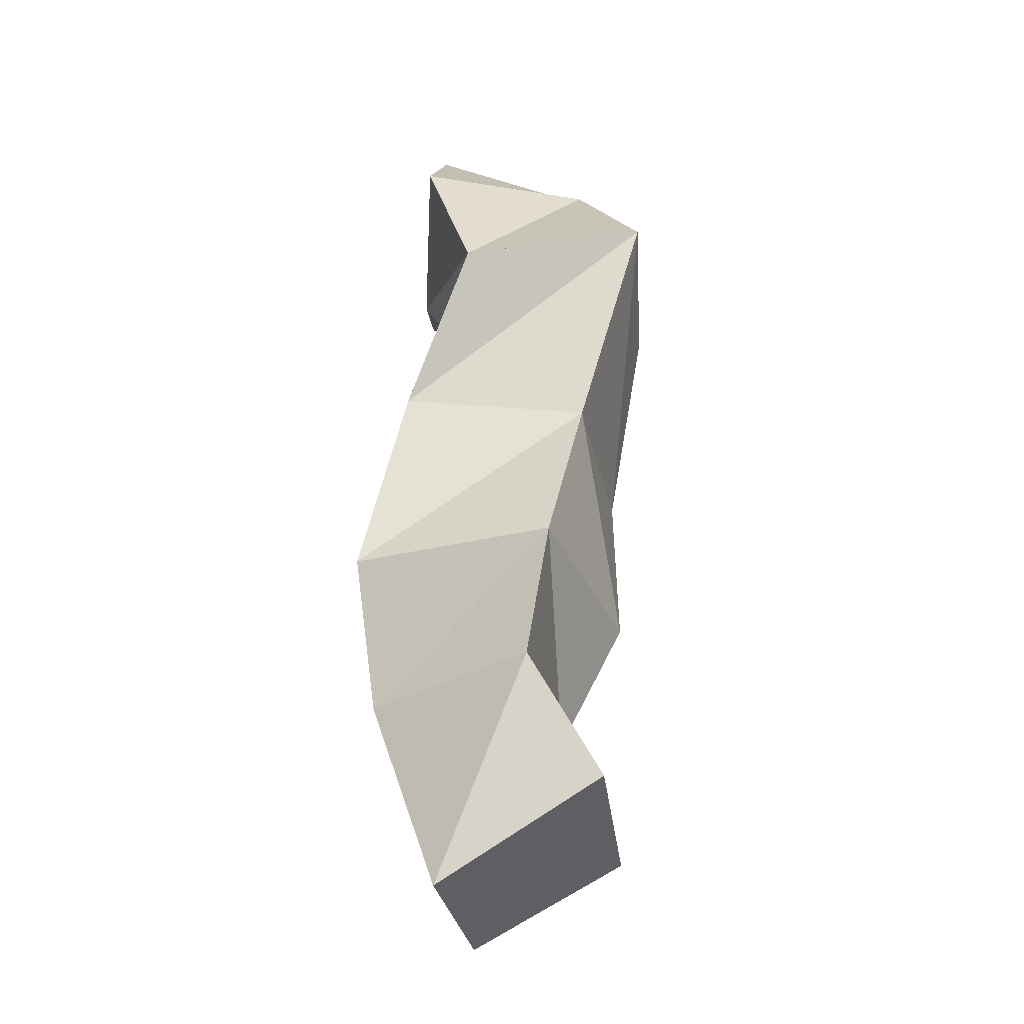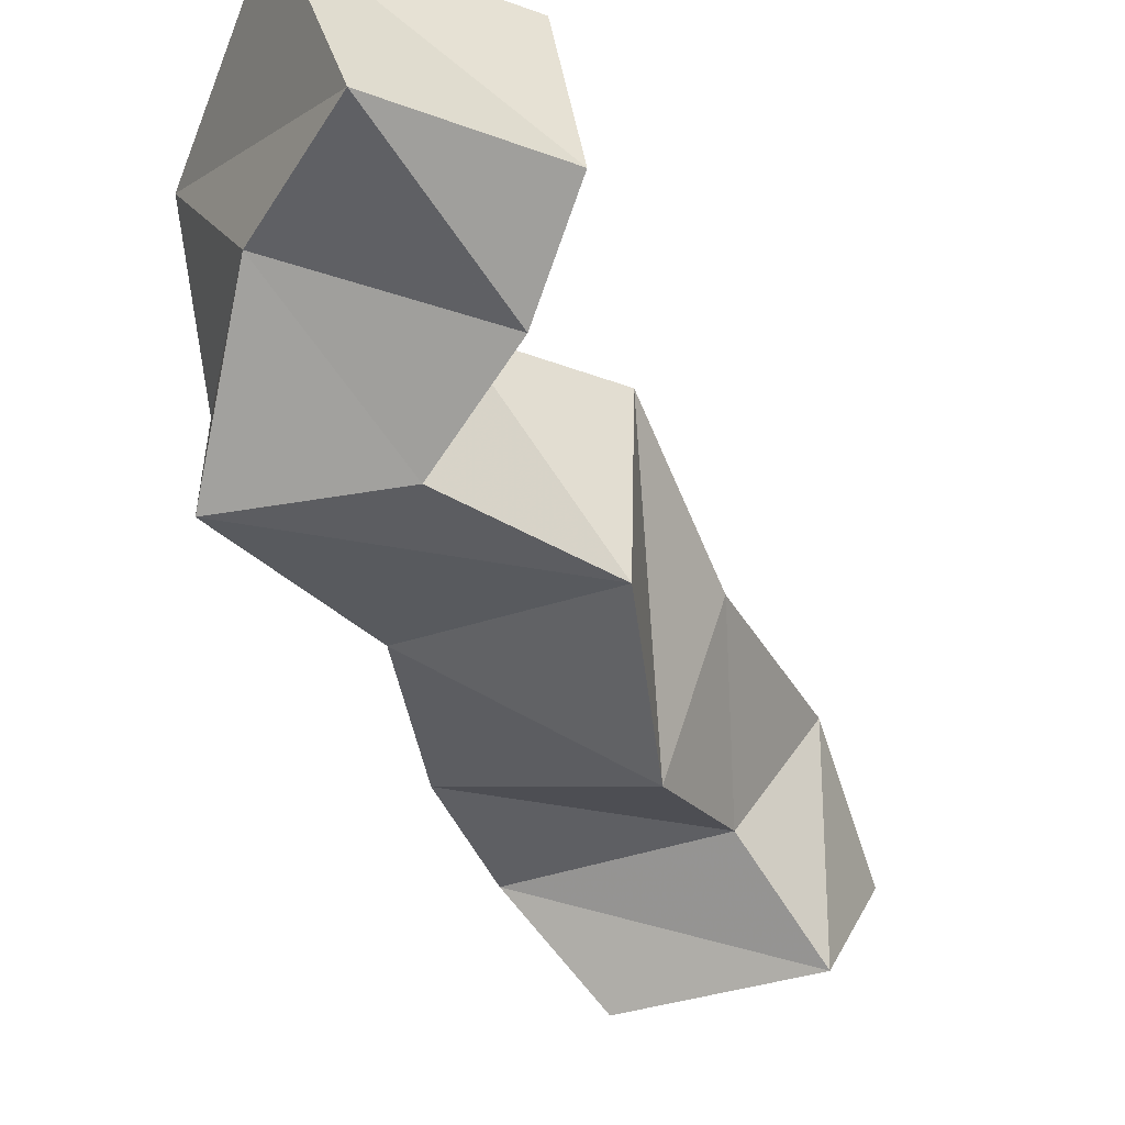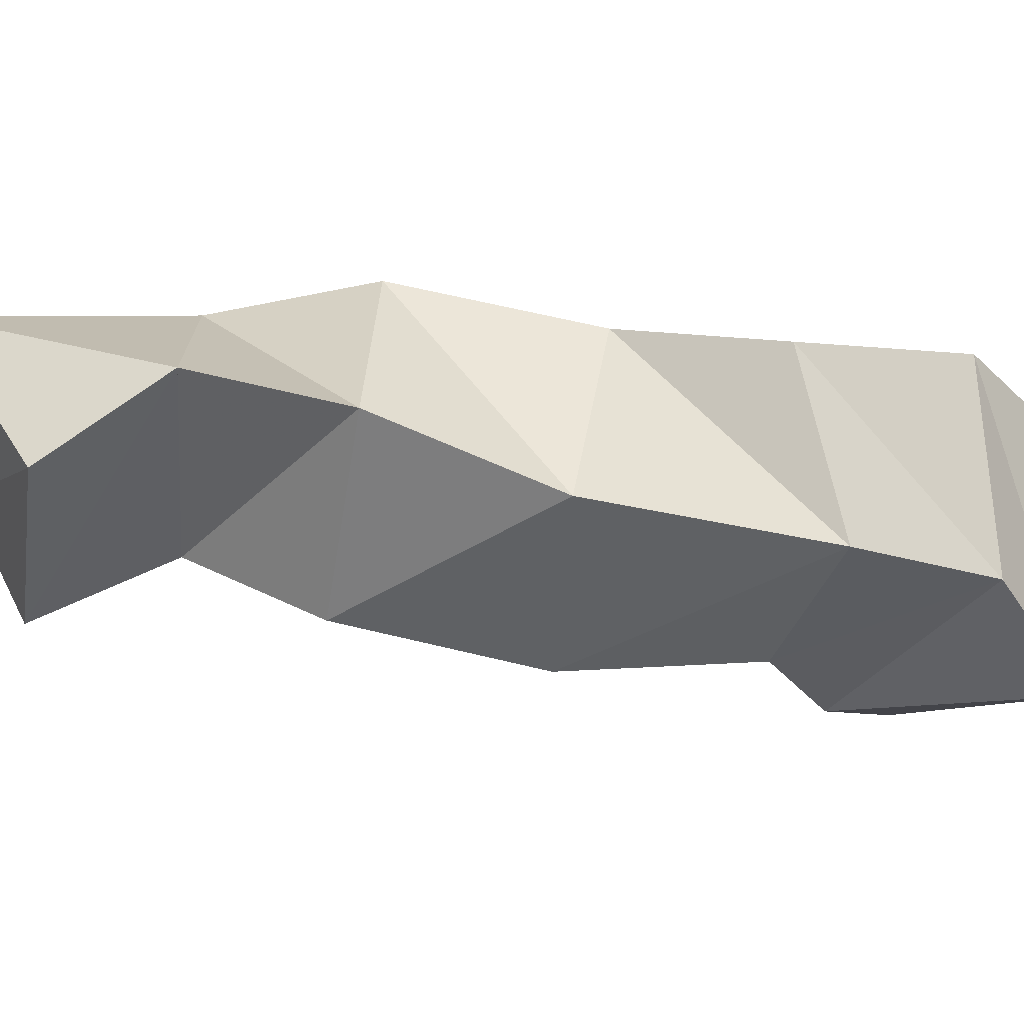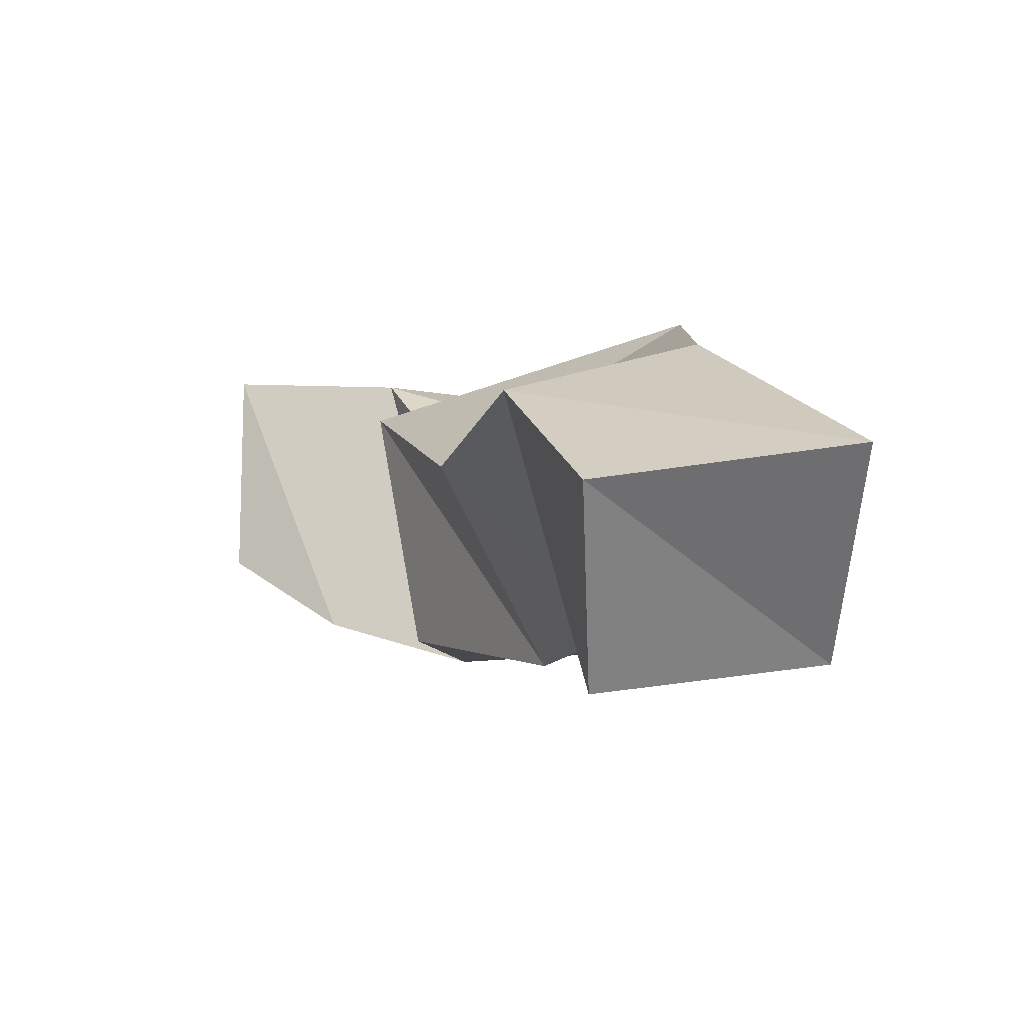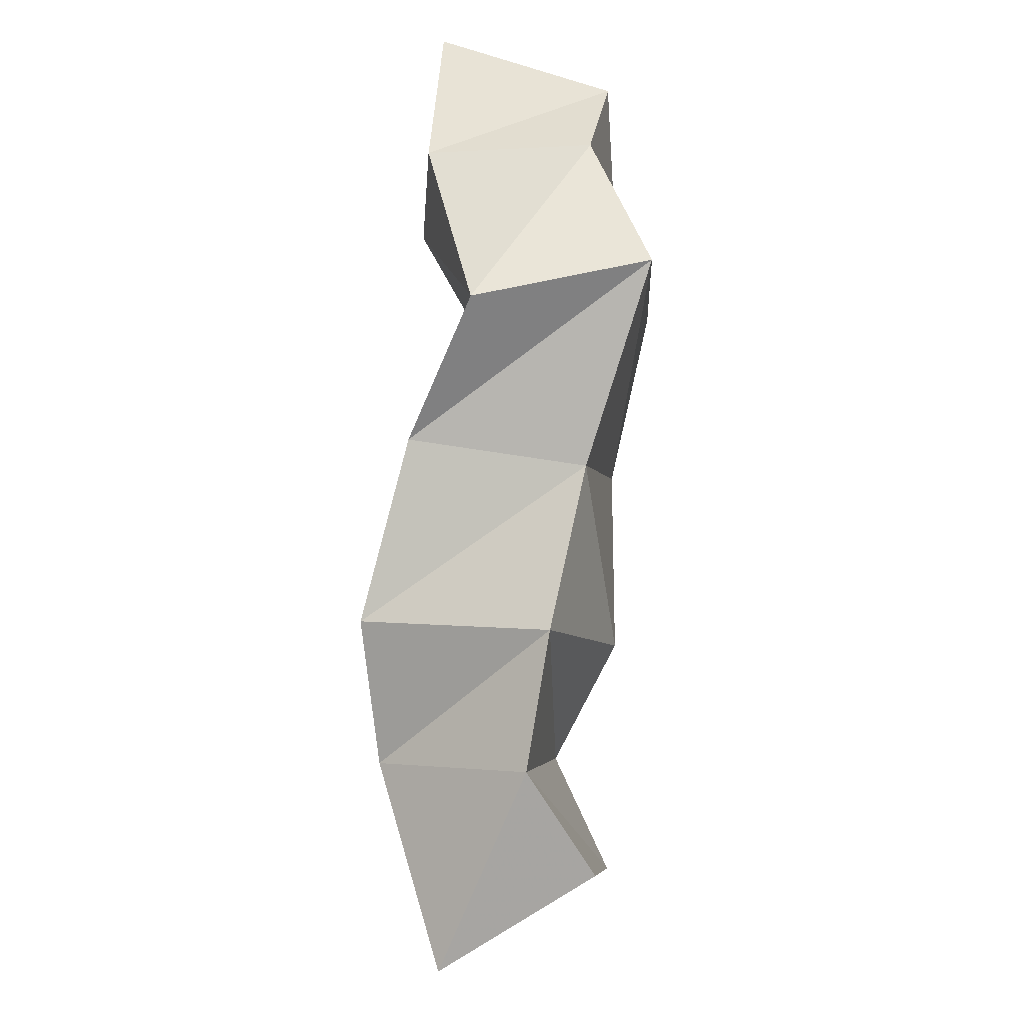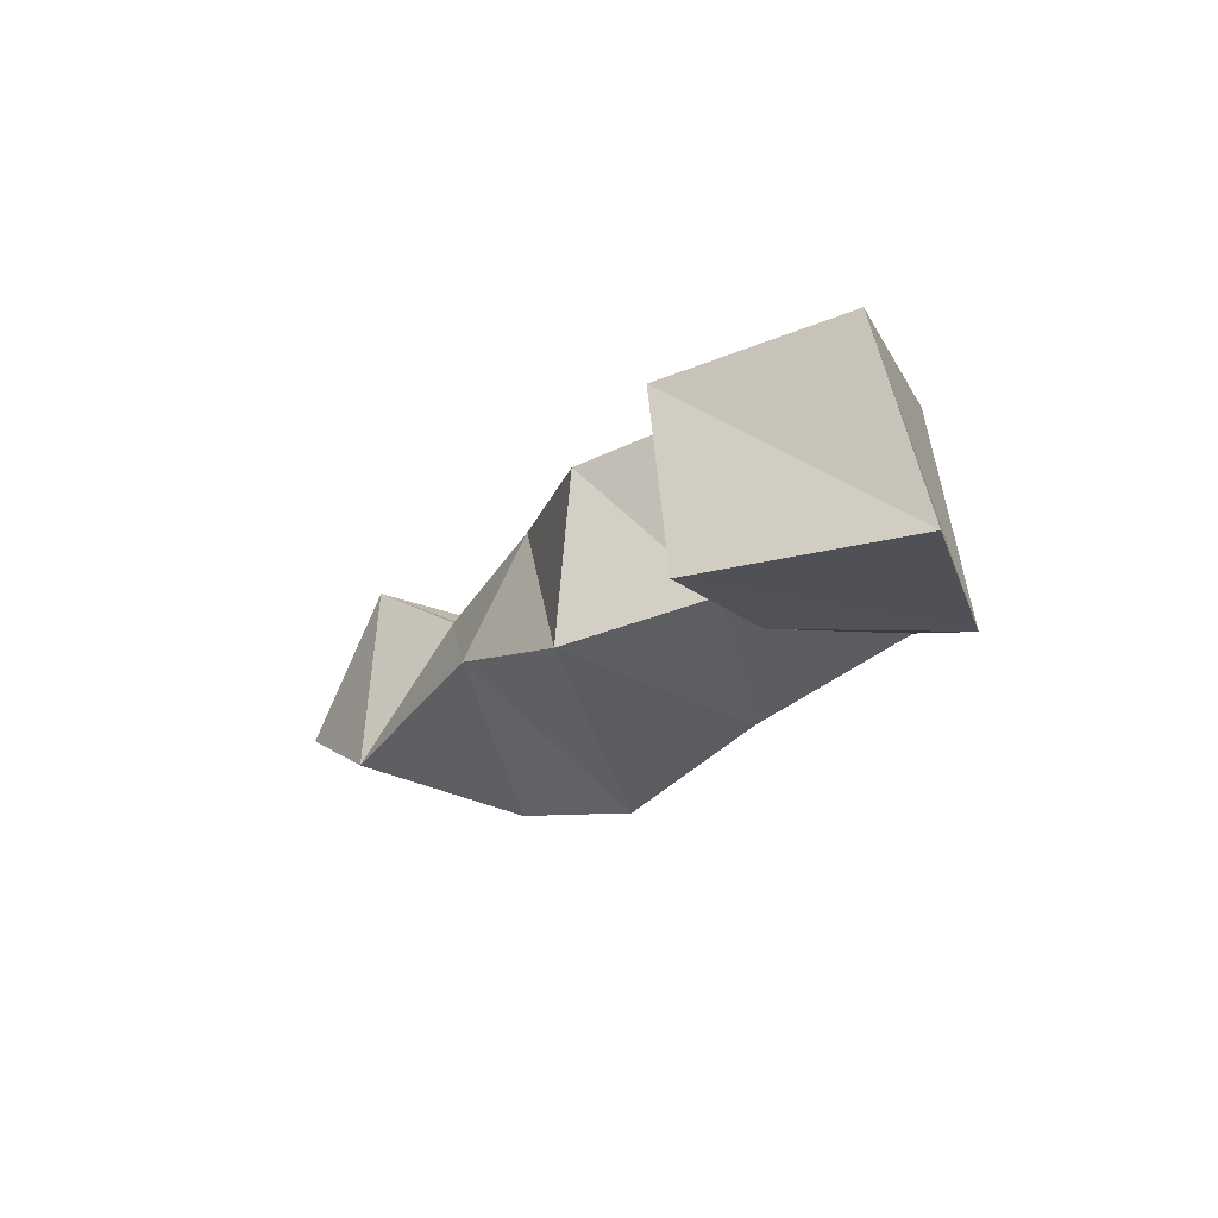
<metadata>
{"format":"obj","ext":"obj","renderer":"f3d","projection":"perspective","resolution":1024,"background":"white","views":[{"elev":-62.5,"azim":-85.8,"up":"+Z"},{"elev":-53.3,"azim":-6.1,"up":"+Y"},{"elev":-39.4,"azim":-123.9,"up":"+Y"},{"elev":4.8,"azim":134.0,"up":"+Y"},{"elev":-33.1,"azim":-87.0,"up":"+Z"},{"elev":73.2,"azim":-175.6,"up":"+Z"}]}
</metadata>
<code>
v 0.3079 0.1203 1.1
v 0.3233 0.1646 1.079
v 0.353 0.1172 1.121
v 0.3687 0.1586 1.109
v 0.2814 0.1381 1.119
v 0.3063 0.1811 1.135
v 0.3294 0.1315 1.147
v 0.3507 0.1729 1.146
v 0.2638 0.1307 1.153
v 0.2768 0.1844 1.165
v 0.3099 0.113 1.173
v 0.3221 0.1548 1.192
v 0.2518 0.1197 1.198
v 0.2483 0.1693 1.207
v 0.2975 0.1124 1.224
v 0.2974 0.1619 1.237
v 0.2143 0.1 1.24
v 0.2129 0.1496 1.229
v 0.2553 0.1008 1.252
v 0.2596 0.1513 1.253
v 0.2196 0.116 1.289
v 0.2033 0.1612 1.273
v 0.2717 0.1089 1.281
v 0.2507 0.1671 1.282
v 0.2363 0.1102 1.326
v 0.2195 0.1593 1.333
v 0.2796 0.1229 1.308
v 0.2717 0.1676 1.315
f 1 2 4
f 3 1 4
f 2 6 8
f 4 2 8
f 6 5 7
f 8 6 7
f 5 1 3
f 7 5 3
f 8 7 3
f 4 8 3
f 2 1 5
f 6 2 5
f 5 6 8
f 7 5 8
f 6 10 12
f 8 6 12
f 10 9 11
f 12 10 11
f 9 5 7
f 11 9 7
f 12 11 7
f 8 12 7
f 6 5 9
f 10 6 9
f 9 10 12
f 11 9 12
f 10 14 16
f 12 10 16
f 14 13 15
f 16 14 15
f 13 9 11
f 15 13 11
f 16 15 11
f 12 16 11
f 10 9 13
f 14 10 13
f 13 14 16
f 15 13 16
f 14 18 20
f 16 14 20
f 18 17 19
f 20 18 19
f 17 13 15
f 19 17 15
f 20 19 15
f 16 20 15
f 14 13 17
f 18 14 17
f 17 18 20
f 19 17 20
f 18 22 24
f 20 18 24
f 22 21 23
f 24 22 23
f 21 17 19
f 23 21 19
f 24 23 19
f 20 24 19
f 18 17 21
f 22 18 21
f 21 22 24
f 23 21 24
f 22 26 28
f 24 22 28
f 26 25 27
f 28 26 27
f 25 21 23
f 27 25 23
f 28 27 23
f 24 28 23
f 22 21 25
f 26 22 25

</code>
